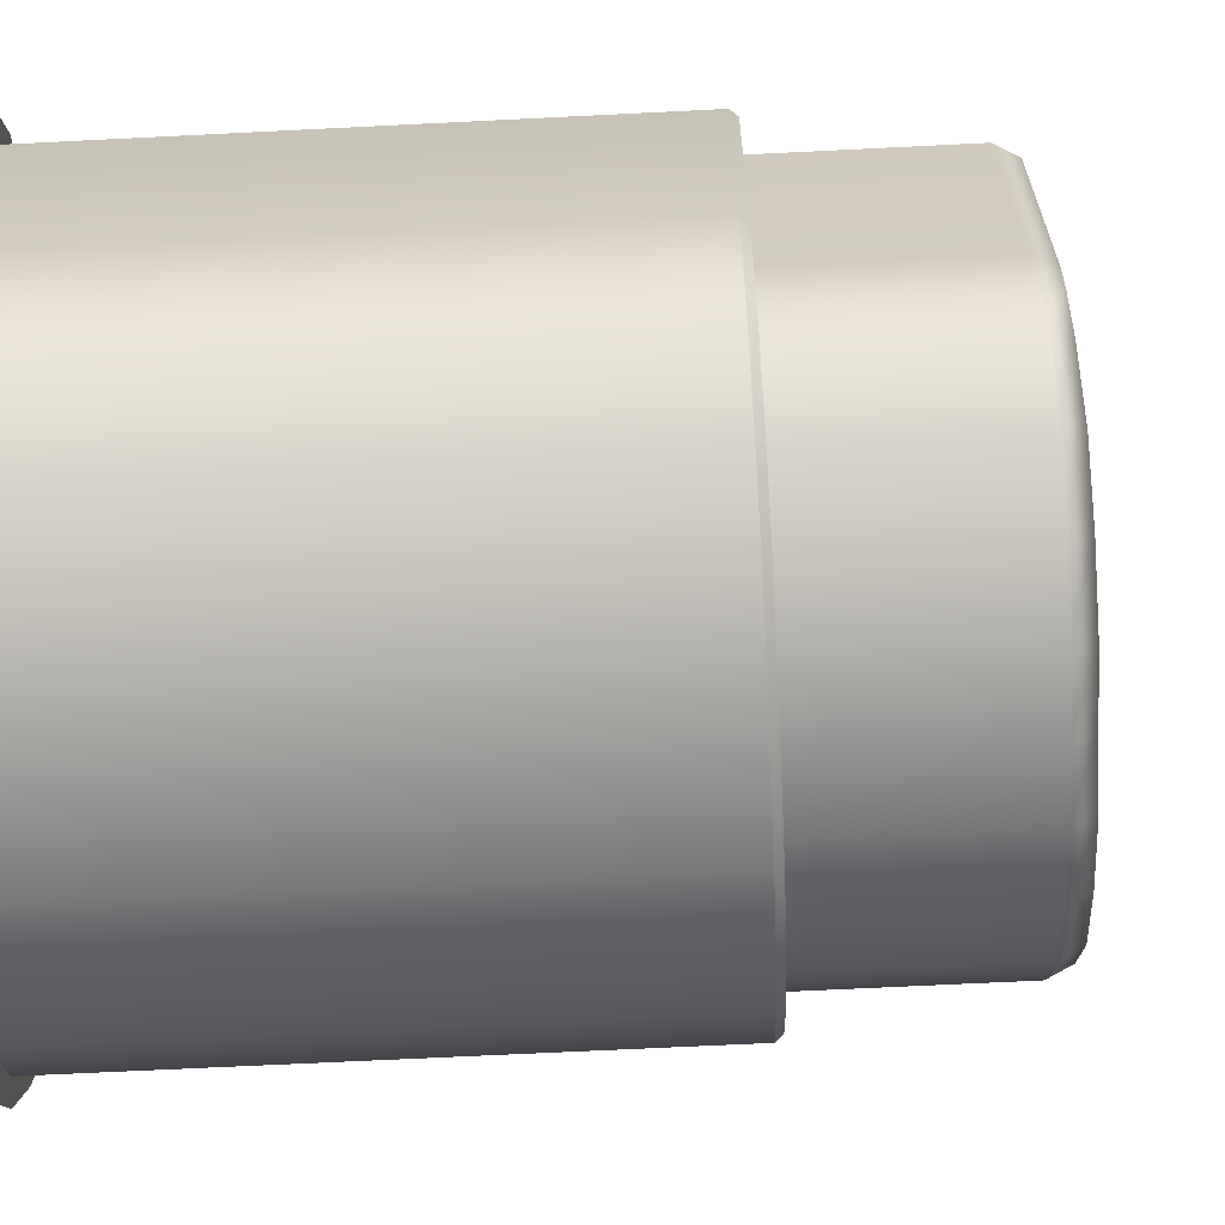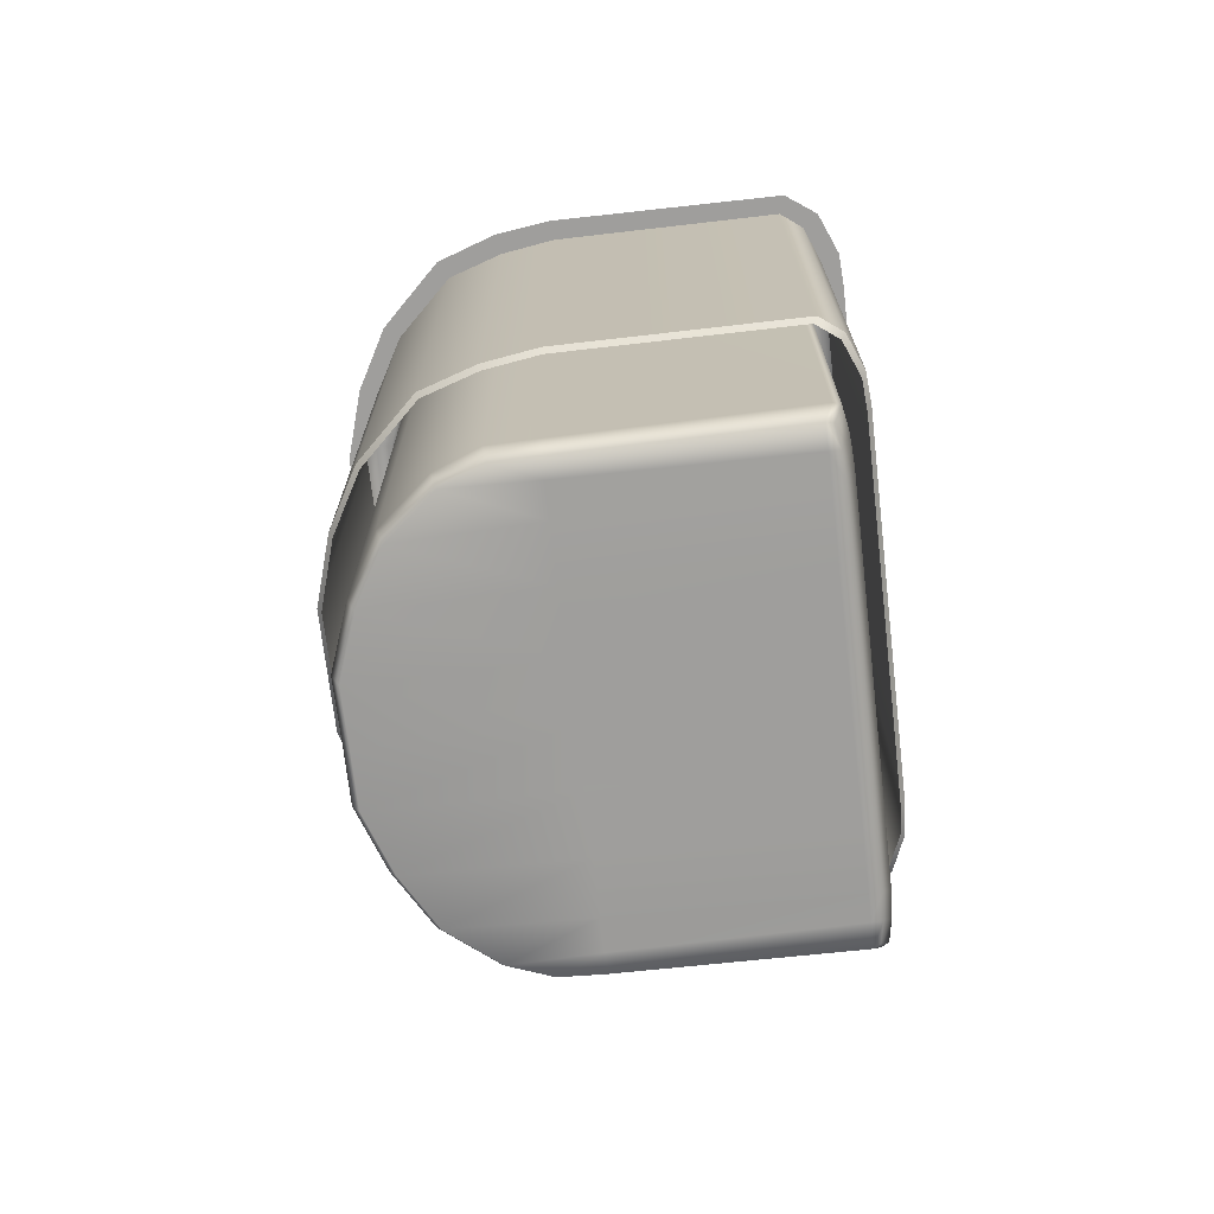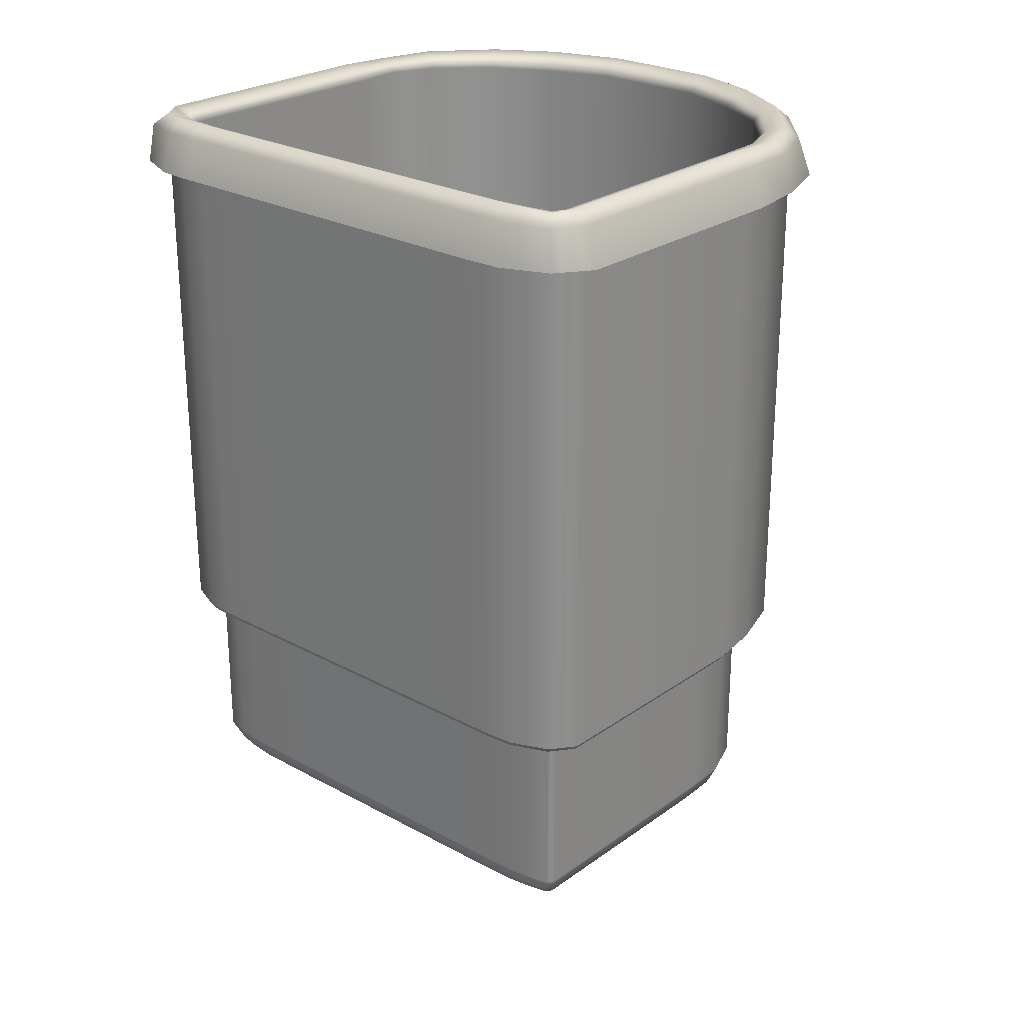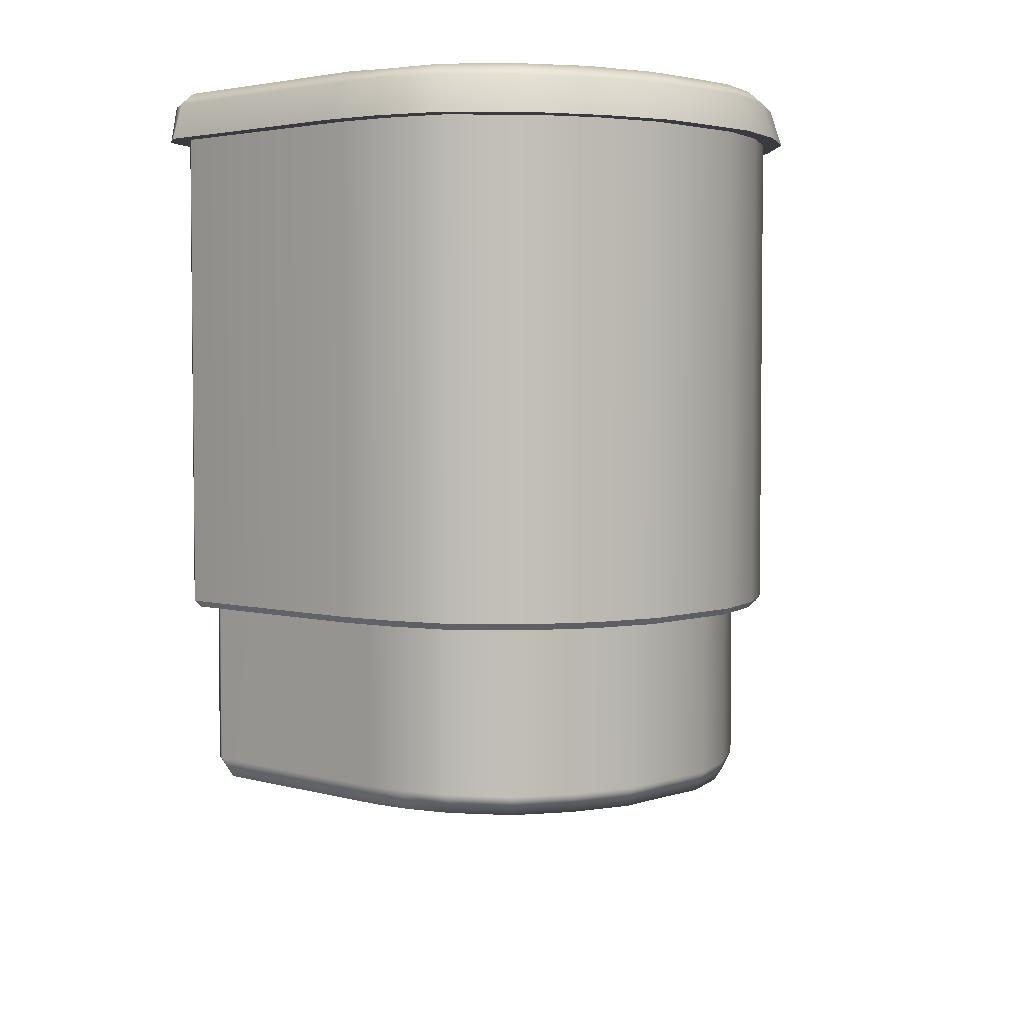
<metadata>
{"format":"obj","ext":"obj","renderer":"f3d","projection":"perspective","resolution":1024,"background":"white","views":[{"elev":-66.4,"azim":92.9,"up":"+Y"},{"elev":-71.0,"azim":96.6,"up":"+Z"},{"elev":25.2,"azim":-138.5,"up":"+Z"},{"elev":3.7,"azim":-47.0,"up":"+Z"}]}
</metadata>
<code>
o MeshBin_19_0_GeomSubset_0
v -0.0005 0.006574 -0.3895
v 0.0005 0.006574 -0.3895
v -0.0005 0.007573 -0.3895
v 0.0005 0.007573 -0.3895
v -0.0005 0.006574 -0.3895
v 0.0005 0.006574 -0.3895
v -0.0005 0.007573 -0.3895
v 0.0005 0.007573 -0.3895
v -0.0005 0.006574 -0.3895
v 0.0005 0.006574 -0.3895
v -0.0005 0.007573 -0.3895
v 0.0005 0.007573 -0.3895
v -0.2039 0.1662 0.2461
v -0.191 0.1832 0.2461
v -0.1642 0.1943 0.2461
v -0.04435 -0.1819 0.2461
v -0.09573 -0.1666 0.2461
v -0.1404 -0.1418 0.2461
v -0.1975 -0.05321 0.2461
v -0.2039 -0.01116 0.2461
v -0.1835 -0.09628 0.2461
v -0.1404 0.1961 0.2461
v -0.09573 0.1961 0.2461
v -0.04679 0.1961 0.2461
v 0 -0.1819 0.2461
v 0 0.1961 0.2461
v -0.1613 0.1715 0.2731
v -0.1401 0.1726 0.2721
v -0.1805 0.1629 0.2727
v -0.1787 -0.01277 0.2727
v -0.1337 -0.1178 0.2721
v -0.1651 -0.08008 0.2733
v -0.1783 0.1684 0.2738
v -0.09159 -0.1419 0.2716
v -0.04387 -0.1589 0.2717
v -0.1778 -0.04706 0.2737
v -0.09573 0.1727 0.272
v -0.04679 0.1727 0.272
v 0 -0.1586 0.2719
v 0 0.1727 0.272
v -0.1668 0.1895 0.2831
v -0.1625 0.1779 0.2794
v -0.1431 0.1905 0.2832
v -0.1402 0.1788 0.2789
v -0.1987 0.1692 0.2831
v -0.1865 0.1648 0.2791
v -0.1972 -0.01312 0.2834
v -0.1852 -0.01309 0.2793
v -0.143 -0.1333 0.2832
v -0.1373 -0.1222 0.2785
v -0.1806 -0.09055 0.2831
v -0.1707 -0.08338 0.2794
v -0.1912 0.1831 0.2813
v -0.1818 0.173 0.2788
v -0.09756 -0.1587 0.2836
v -0.09396 -0.1472 0.2786
v -0.04598 -0.1765 0.283
v -0.04477 -0.1646 0.2786
v -0.1956 -0.05188 0.2818
v -0.184 -0.04842 0.2793
v -0.04768 0.1906 0.2832
v -0.04679 0.1788 0.2789
v -0.09756 0.1906 0.2832
v -0.09573 0.1788 0.2789
v 0 -0.1764 0.2832
v 0 -0.1647 0.2788
v 0 0.1906 0.2832
v 0 0.1788 0.2789
v -0.1549 0.165 -0.2676
v -0.1346 0.1661 -0.2686
v -0.1735 0.1568 -0.268
v -0.1717 -0.01199 -0.268
v -0.1284 -0.1129 -0.2686
v -0.1586 -0.07666 -0.2675
v -0.1713 0.162 -0.2669
v -0.08799 -0.136 -0.2691
v -0.04214 -0.1523 -0.269
v -0.1708 -0.04494 -0.2671
v -0.09196 0.1662 -0.2687
v -0.04495 0.1662 -0.2687
v 0 -0.1521 -0.2688
v 0 0.1662 -0.2687
v -0.1567 -0.01199 -0.2675
v -0.1315 -0.01199 -0.2686
v -0.08998 -0.01199 -0.2689
v -0.04355 -0.01199 -0.2688
v 0 -0.01199 -0.2687
v -0.155 0.157 -0.2676
v -0.1344 0.157 -0.2686
v -0.09183 0.157 -0.2687
v -0.04486 0.157 -0.2687
v 0 0.157 -0.2687
v 0.2039 0.1662 0.2461
v 0.191 0.1832 0.2461
v 0.1642 0.1943 0.2461
v 0.04435 -0.1819 0.2461
v 0.09572 -0.1666 0.2461
v 0.1404 -0.1418 0.2461
v 0.1975 -0.05321 0.2461
v 0.2039 -0.01116 0.2461
v 0.1835 -0.09628 0.2461
v 0.1404 0.1961 0.2461
v 0.09572 0.1961 0.2461
v 0.04679 0.1961 0.2461
v 0.1613 0.1715 0.2731
v 0.1401 0.1726 0.2721
v 0.1805 0.1629 0.2727
v 0.1787 -0.01277 0.2727
v 0.1337 -0.1178 0.2721
v 0.1651 -0.08008 0.2733
v 0.1783 0.1684 0.2738
v 0.09159 -0.1419 0.2716
v 0.04387 -0.1589 0.2717
v 0.1778 -0.04706 0.2737
v 0.09572 0.1727 0.272
v 0.04679 0.1727 0.272
v 0.1668 0.1895 0.2831
v 0.1625 0.1779 0.2794
v 0.1431 0.1905 0.2832
v 0.1402 0.1788 0.2789
v 0.1987 0.1692 0.2831
v 0.1865 0.1648 0.2791
v 0.1972 -0.01312 0.2834
v 0.1852 -0.01309 0.2793
v 0.143 -0.1333 0.2832
v 0.1373 -0.1222 0.2785
v 0.1806 -0.09055 0.2831
v 0.1707 -0.08338 0.2794
v 0.1912 0.1831 0.2813
v 0.1818 0.173 0.2788
v 0.09755 -0.1587 0.2836
v 0.09396 -0.1472 0.2786
v 0.04598 -0.1765 0.283
v 0.04477 -0.1646 0.2786
v 0.1956 -0.05188 0.2818
v 0.184 -0.04842 0.2793
v 0.04768 0.1906 0.2832
v 0.04679 0.1788 0.2789
v 0.09755 0.1906 0.2832
v 0.09572 0.1788 0.2789
v 0.1549 0.165 -0.2676
v 0.1346 0.1661 -0.2686
v 0.1735 0.1568 -0.268
v 0.1717 -0.01199 -0.268
v 0.1284 -0.1129 -0.2686
v 0.1586 -0.07666 -0.2675
v 0.1713 0.162 -0.2669
v 0.08799 -0.136 -0.2691
v 0.04214 -0.1523 -0.269
v 0.1708 -0.04494 -0.2671
v 0.09196 0.1662 -0.2687
v 0.04495 0.1662 -0.2687
v 0.1567 -0.01199 -0.2675
v 0.1315 -0.01199 -0.2686
v 0.08998 -0.01199 -0.2689
v 0.04355 -0.01199 -0.2688
v 0.155 0.157 -0.2676
v 0.1344 0.157 -0.2686
v 0.09183 0.157 -0.2687
v 0.04486 0.157 -0.2687
v -0.04679 0.2108 0.2461
v 0 0.2108 0.2461
v -0.04679 0.2018 0.2742
v 0 0.2018 0.2742
v -0.1409 0.2019 0.2742
v -0.1669 0.2013 0.2742
v -0.1408 0.2109 0.2461
v -0.1675 0.2095 0.2461
v -0.2191 -0.01209 0.2461
v -0.218 0.1708 0.2461
v -0.2087 -0.01366 0.2742
v -0.2091 0.1708 0.2742
v -0.0473 -0.1872 0.2742
v 0 -0.1875 0.2742
v -0.04653 -0.1961 0.2461
v 0 -0.1965 0.2461
v -0.1907 -0.09654 0.2742
v -0.1496 -0.142 0.2742
v -0.197 -0.1041 0.2461
v -0.1496 -0.1532 0.2461
v -0.2006 0.1956 0.2461
v -0.1972 0.1922 0.2742
v -0.1014 -0.1687 0.2742
v -0.1014 -0.1797 0.2461
v -0.2075 -0.05431 0.2742
v -0.2131 -0.05674 0.2461
v -0.09573 0.2018 0.2742
v -0.09573 0.2108 0.2461
v 0.04679 0.2018 0.2742
v 0.04679 0.2108 0.2461
v 0.1675 0.2095 0.2461
v 0.1669 0.2013 0.2742
v 0.1408 0.2109 0.2461
v 0.1409 0.2019 0.2742
v 0.2091 0.1708 0.2742
v 0.218 0.1708 0.2461
v 0.2087 -0.01366 0.2742
v 0.2191 -0.01209 0.2461
v 0.04653 -0.1961 0.2461
v 0.0473 -0.1872 0.2742
v 0.1496 -0.1532 0.2461
v 0.1496 -0.142 0.2742
v 0.197 -0.1041 0.2461
v 0.1907 -0.09654 0.2742
v 0.2006 0.1956 0.2461
v 0.1972 0.1922 0.2742
v 0.1014 -0.1797 0.2461
v 0.1014 -0.1687 0.2742
v 0.2131 -0.05674 0.2461
v 0.2075 -0.05431 0.2742
v 0.09573 0.2108 0.2461
v 0.09573 0.2018 0.2742
v 0.1783 0.1684 -0.2519
v 0.1805 0.1629 -0.2529
v 0.1787 -0.01277 -0.253
v 0.1778 -0.04706 -0.252
v 0.1651 -0.08008 -0.2524
v 0.1337 -0.1178 -0.2536
v 0.09159 -0.1419 -0.254
v 0.04387 -0.1589 -0.254
v 0 -0.1586 -0.2538
v -0.04387 -0.1589 -0.254
v -0.09159 -0.1419 -0.254
v -0.1337 -0.1178 -0.2536
v -0.1651 -0.08008 -0.2524
v -0.1778 -0.04706 -0.252
v -0.1787 -0.01277 -0.253
v -0.1805 0.1629 -0.2529
v -0.1783 0.1684 -0.2519
v -0.1613 0.1715 -0.2526
v -0.1401 0.1726 -0.2536
v -0.09573 0.1727 -0.2537
v -0.04679 0.1727 -0.2537
v 0 0.1727 -0.2537
v 0.04679 0.1727 -0.2537
v 0.09572 0.1727 -0.2537
v 0.1401 0.1726 -0.2536
v 0.1613 0.1715 -0.2526
v 0 -0.1819 -0.1222
v 0.04444 -0.1819 -0.1222
v 0.09572 -0.1665 -0.1221
v 0.1404 -0.1418 -0.1218
v 0.1835 -0.09628 -0.1213
v 0.1975 -0.05321 -0.1213
v 0.2039 -0.01116 -0.1214
v 0.2039 0.1662 -0.122
v 0.191 0.1832 -0.1221
v 0.1642 0.1943 -0.122
v 0.1404 0.1961 -0.122
v 0.09572 0.1961 -0.122
v 0.04679 0.1961 -0.122
v 0 0.1961 -0.122
v -0.04679 0.1961 -0.122
v -0.09573 0.1961 -0.122
v -0.1404 0.1961 -0.122
v -0.1642 0.1943 -0.122
v -0.191 0.1832 -0.1221
v -0.2039 0.1662 -0.122
v -0.2039 -0.01116 -0.1214
v -0.1975 -0.05321 -0.1213
v -0.1835 -0.09628 -0.1213
v -0.1404 -0.1418 -0.1218
v -0.09573 -0.1665 -0.1221
v -0.04444 -0.1819 -0.1222
v 0 -0.1785 -0.127
v 0.04363 -0.1785 -0.127
v 0.09399 -0.1634 -0.127
v 0.1378 -0.1391 -0.1266
v 0.1802 -0.09441 -0.1262
v 0.1939 -0.05212 -0.1261
v 0.2002 -0.01083 -0.1262
v 0.2002 0.1633 -0.1269
v 0.1876 0.18 -0.1269
v 0.1613 0.1909 -0.1269
v 0.1378 0.1926 -0.1269
v 0.09399 0.1926 -0.1269
v 0.04594 0.1926 -0.1269
v 0 0.1926 -0.1269
v -0.04594 0.1926 -0.1269
v -0.09399 0.1926 -0.1269
v -0.1378 0.1926 -0.1269
v -0.1613 0.1909 -0.1269
v -0.1876 0.18 -0.1269
v -0.2002 0.1633 -0.1269
v -0.2002 -0.01083 -0.1262
v -0.1939 -0.05212 -0.1261
v -0.1802 -0.09441 -0.1262
v -0.1378 -0.1391 -0.1266
v -0.09399 -0.1634 -0.127
v -0.04363 -0.1785 -0.127
v -0.1634 0.1825 -0.272
v -0.1642 0.1943 -0.2499
v -0.191 0.1832 -0.25
v -0.2039 0.1662 -0.2499
v -0.191 0.1662 -0.273
v -0.1642 0.1662 -0.2873
v -0.1975 -0.05321 -0.2481
v -0.1835 -0.09628 -0.2483
v -0.1748 -0.08578 -0.2722
v -0.1673 -0.046 -0.2873
v -0.1897 -0.01332 -0.2732
v -0.2039 -0.01116 -0.2483
v -0.09573 -0.1037 -0.2895
v -0.1404 -0.07532 -0.2895
v -0.1404 -0.1259 -0.2732
v -0.1404 -0.1418 -0.2494
v -0.09573 -0.1665 -0.2501
v -0.04447 -0.1819 -0.2503
v -0.04554 -0.169 -0.2731
v -0.04662 -0.1277 -0.2895
v -0.09573 0.1662 -0.2895
v -0.04679 0.1662 -0.2895
v -0.04679 0.1832 -0.273
v -0.04679 0.1961 -0.2499
v -0.09573 0.1961 -0.2499
v -0.1404 0.1961 -0.2499
v -0.1404 0.1832 -0.273
v -0.1404 0.1662 -0.2895
v -0.1854 0.1775 -0.2657
v -0.1891 -0.04954 -0.2657
v -0.09573 -0.1512 -0.2732
v -0.09573 0.1832 -0.273
v 0 -0.1819 -0.2502
v 0 -0.169 -0.2731
v 0 -0.1277 -0.2895
v 0 0.1662 -0.2895
v 0 0.1832 -0.273
v 0 0.1961 -0.2499
v 0.1634 0.1825 -0.272
v 0.1642 0.1943 -0.2499
v 0.191 0.1832 -0.25
v 0.2039 0.1662 -0.2499
v 0.191 0.1662 -0.273
v 0.1642 0.1662 -0.2873
v 0.1975 -0.05321 -0.2481
v 0.1835 -0.09628 -0.2483
v 0.1748 -0.08578 -0.2722
v 0.1673 -0.046 -0.2873
v 0.1897 -0.01332 -0.2732
v 0.2039 -0.01116 -0.2483
v 0.09572 -0.1037 -0.2895
v 0.1404 -0.07532 -0.2895
v 0.1404 -0.1259 -0.2732
v 0.1404 -0.1418 -0.2494
v 0.09572 -0.1665 -0.2501
v 0.04447 -0.1819 -0.2503
v 0.04554 -0.169 -0.2731
v 0.04662 -0.1277 -0.2895
v 0.09572 0.1662 -0.2895
v 0.04679 0.1662 -0.2895
v 0.04679 0.1832 -0.273
v 0.04679 0.1961 -0.2499
v 0.09572 0.1961 -0.2499
v 0.1404 0.1961 -0.2499
v 0.1404 0.1832 -0.273
v 0.1404 0.1662 -0.2895
v 0.1854 0.1775 -0.2657
v 0.189 -0.04954 -0.2657
v 0.09572 -0.1512 -0.2732
v 0.09572 0.1832 -0.273
v 0 -0.1819 -0.1318
v 0.04444 -0.1819 -0.1319
v 0.09572 -0.1665 -0.1318
v 0.1404 -0.1418 -0.1315
v 0.1835 -0.09628 -0.131
v 0.1975 -0.05321 -0.1309
v 0.2039 -0.01116 -0.131
v 0.2039 0.1662 -0.1317
v 0.191 0.1832 -0.1317
v 0.1642 0.1943 -0.1317
v 0.1404 0.1961 -0.1317
v 0.09572 0.1961 -0.1317
v 0.04679 0.1961 -0.1317
v 0 0.1961 -0.1317
v -0.04679 0.1961 -0.1317
v -0.09573 0.1961 -0.1317
v -0.1404 0.1961 -0.1317
v -0.1642 0.1943 -0.1317
v -0.191 0.1832 -0.1317
v -0.2039 0.1662 -0.1317
v -0.2039 -0.01116 -0.131
v -0.1975 -0.05321 -0.1309
v -0.1835 -0.09628 -0.131
v -0.1404 -0.1418 -0.1315
v -0.09573 -0.1665 -0.1318
v -0.04444 -0.1819 -0.1319
f 1 2 4 3
f 15 256 257 14
f 14 257 258 13
f 261 21 19 260
f 260 19 20 259
f 264 16 17 263
f 263 17 18 262
f 24 253 254 23
f 23 254 255 22
f 25 16 264 239
f 20 13 258 259
f 262 18 21 261
f 22 255 256 15
f 26 252 253 24
f 41 42 44 43
f 42 41 53 54
f 43 44 64 63
f 45 46 54 53
f 46 45 47 48
f 48 47 59 60
f 49 50 52 51
f 50 49 55 56
f 51 52 60 59
f 56 55 57 58
f 58 57 65 66
f 61 62 68 67
f 62 61 63 64
f 162 161 163 164
f 166 165 167 168
f 170 169 171 172
f 174 173 175 176
f 178 177 179 180
f 181 182 166 168
f 172 182 181 170
f 173 183 184 175
f 184 183 178 180
f 177 185 186 179
f 186 185 171 169
f 165 187 188 167
f 188 187 163 161
f 44 42 27 28
f 46 48 30 29
f 52 50 31 32
f 42 54 33 27
f 54 46 29 33
f 50 56 34 31
f 56 58 35 34
f 60 52 32 36
f 48 60 36 30
f 62 64 37 38
f 64 44 28 37
f 58 66 39 35
f 68 62 38 40
f 28 27 230 231
f 29 30 227 228
f 32 31 224 225
f 27 33 229 230
f 33 29 228 229
f 31 34 223 224
f 34 35 222 223
f 36 32 225 226
f 30 36 226 227
f 38 37 232 233
f 37 28 231 232
f 35 39 221 222
f 40 38 233 234
f 70 69 88 89
f 74 73 84 83
f 69 75 71 88
f 73 76 85 84
f 76 77 86 85
f 78 74 83 72
f 80 79 90 91
f 79 70 89 90
f 77 81 87 86
f 82 80 91 92
f 88 71 72 83
f 89 88 83 84
f 90 89 84 85
f 91 90 85 86
f 92 91 86 87
f 95 94 247 248
f 94 93 246 247
f 243 244 99 101
f 244 245 100 99
f 240 241 97 96
f 241 242 98 97
f 104 103 250 251
f 103 102 249 250
f 25 239 240 96
f 100 245 246 93
f 242 243 101 98
f 102 95 248 249
f 26 104 251 252
f 117 119 120 118
f 118 130 129 117
f 119 139 140 120
f 121 129 130 122
f 122 124 123 121
f 124 136 135 123
f 125 127 128 126
f 126 132 131 125
f 127 135 136 128
f 132 134 133 131
f 134 66 65 133
f 137 67 68 138
f 138 140 139 137
f 162 164 189 190
f 192 191 193 194
f 196 195 197 198
f 174 176 199 200
f 202 201 203 204
f 205 191 192 206
f 195 196 205 206
f 200 199 207 208
f 207 201 202 208
f 204 203 209 210
f 209 198 197 210
f 194 193 211 212
f 211 190 189 212
f 120 106 105 118
f 122 107 108 124
f 128 110 109 126
f 118 105 111 130
f 130 111 107 122
f 126 109 112 132
f 132 112 113 134
f 136 114 110 128
f 124 108 114 136
f 138 116 115 140
f 140 115 106 120
f 134 113 39 66
f 68 40 116 138
f 106 237 238 105
f 107 214 215 108
f 110 217 218 109
f 105 238 213 111
f 111 213 214 107
f 109 218 219 112
f 112 219 220 113
f 114 216 217 110
f 108 215 216 114
f 116 235 236 115
f 115 236 237 106
f 113 220 221 39
f 40 234 235 116
f 142 158 157 141
f 146 153 154 145
f 141 157 143 147
f 145 154 155 148
f 148 155 156 149
f 150 144 153 146
f 152 160 159 151
f 151 159 158 142
f 149 156 87 81
f 82 92 160 152
f 157 153 144 143
f 158 154 153 157
f 159 155 154 158
f 160 156 155 159
f 92 87 156 160
f 26 24 161 162
f 61 67 164 163
f 41 43 165 166
f 22 15 168 167
f 13 20 169 170
f 47 45 172 171
f 65 57 173 174
f 16 25 176 175
f 49 51 177 178
f 21 18 180 179
f 53 41 166 182
f 15 14 181 168
f 45 53 182 172
f 14 13 170 181
f 57 55 183 173
f 17 16 175 184
f 55 49 178 183
f 18 17 184 180
f 51 59 185 177
f 19 21 179 186
f 59 47 171 185
f 20 19 186 169
f 43 63 187 165
f 23 22 167 188
f 63 61 163 187
f 24 23 188 161
f 67 137 189 164
f 104 26 162 190
f 95 102 193 191
f 119 117 192 194
f 121 123 197 195
f 100 93 196 198
f 25 96 199 176
f 133 65 174 200
f 98 101 203 201
f 127 125 202 204
f 94 95 191 205
f 117 129 206 192
f 93 94 205 196
f 129 121 195 206
f 96 97 207 199
f 131 133 200 208
f 97 98 201 207
f 125 131 208 202
f 101 99 209 203
f 135 127 204 210
f 99 100 198 209
f 123 135 210 197
f 102 103 211 193
f 139 119 194 212
f 103 104 190 211
f 137 139 212 189
f 213 147 143 214
f 215 214 143 144
f 216 215 144 150
f 217 216 150 146
f 218 217 146 145
f 219 218 145 148
f 220 219 148 149
f 221 220 149 81
f 222 221 81 77
f 223 222 77 76
f 224 223 76 73
f 225 224 73 74
f 226 225 74 78
f 227 226 78 72
f 228 227 72 71
f 229 228 71 75
f 230 229 75 69
f 231 230 69 70
f 232 231 70 79
f 233 232 79 80
f 234 233 80 82
f 235 234 82 152
f 236 235 152 151
f 237 236 151 142
f 238 237 142 141
f 213 238 141 147
f 239 265 266 240
f 266 267 241 240
f 267 268 242 241
f 268 269 243 242
f 269 270 244 243
f 270 271 245 244
f 246 245 271 272
f 247 246 272 273
f 248 247 273 274
f 249 248 274 275
f 250 249 275 276
f 251 250 276 277
f 252 251 277 278
f 253 252 278 279
f 254 253 279 280
f 255 254 280 281
f 256 255 281 282
f 257 256 282 283
f 258 257 283 284
f 259 258 284 285
f 286 260 259 285
f 287 261 260 286
f 288 262 261 287
f 289 263 262 288
f 290 264 263 289
f 239 264 290 265

</code>
